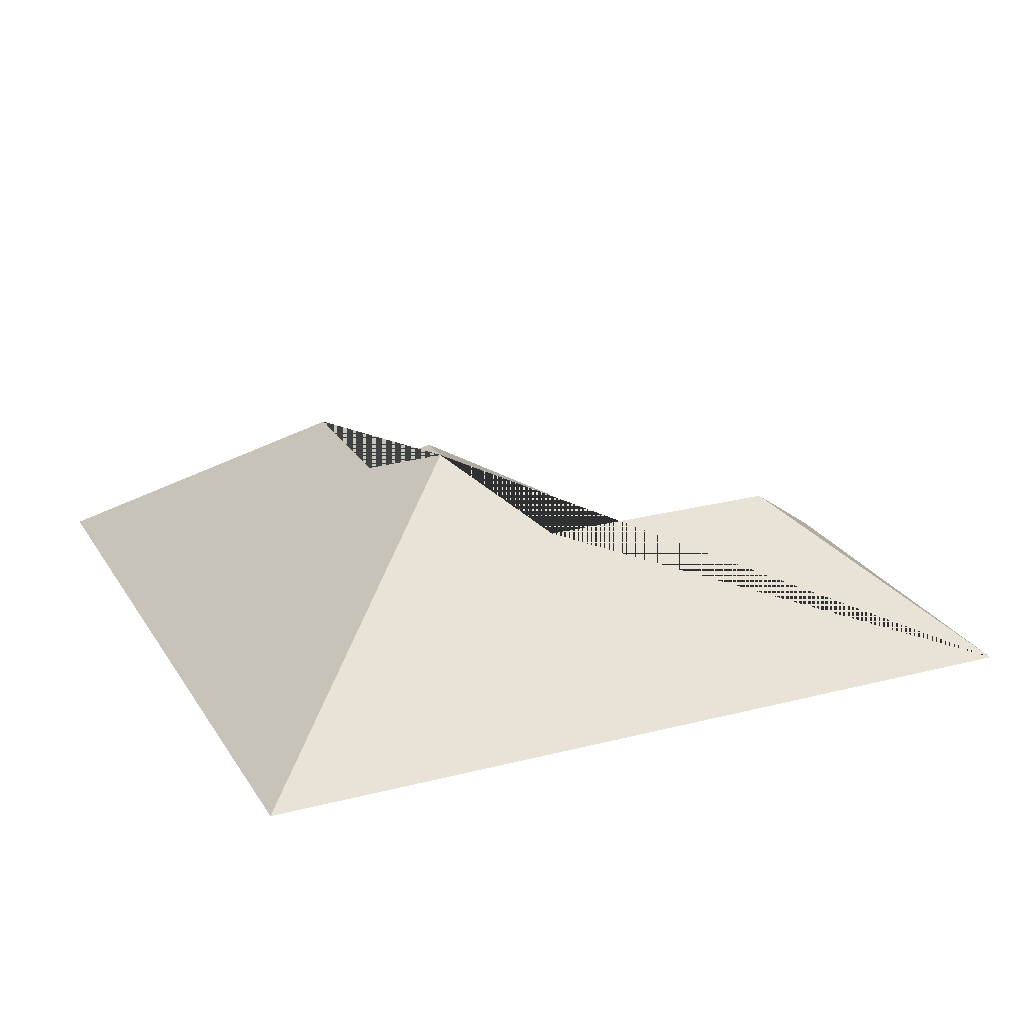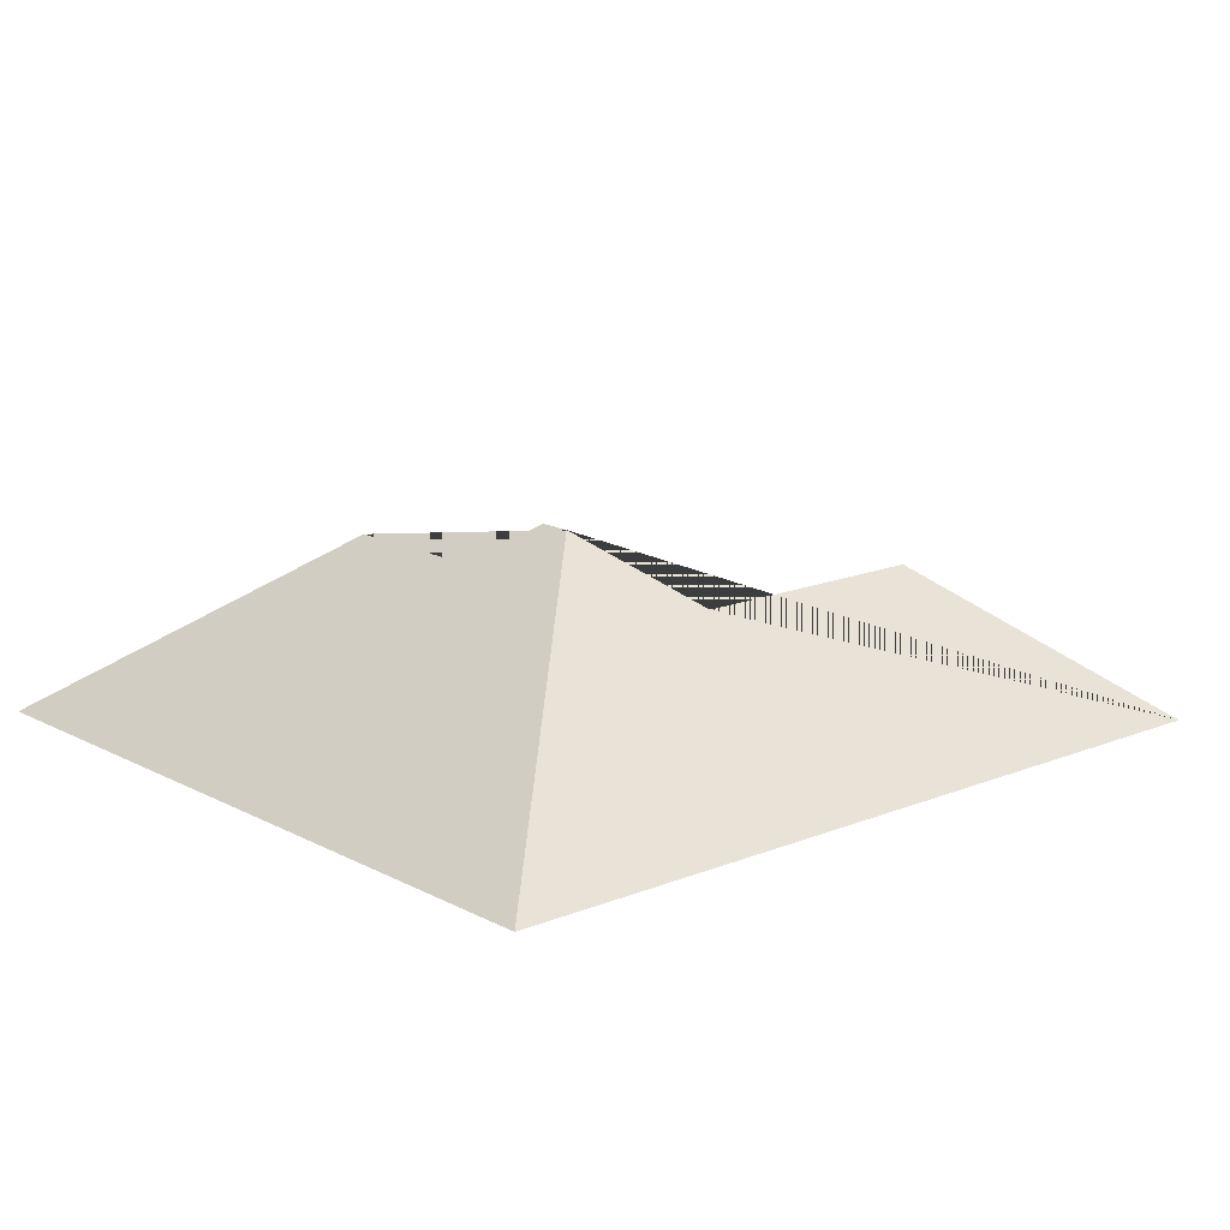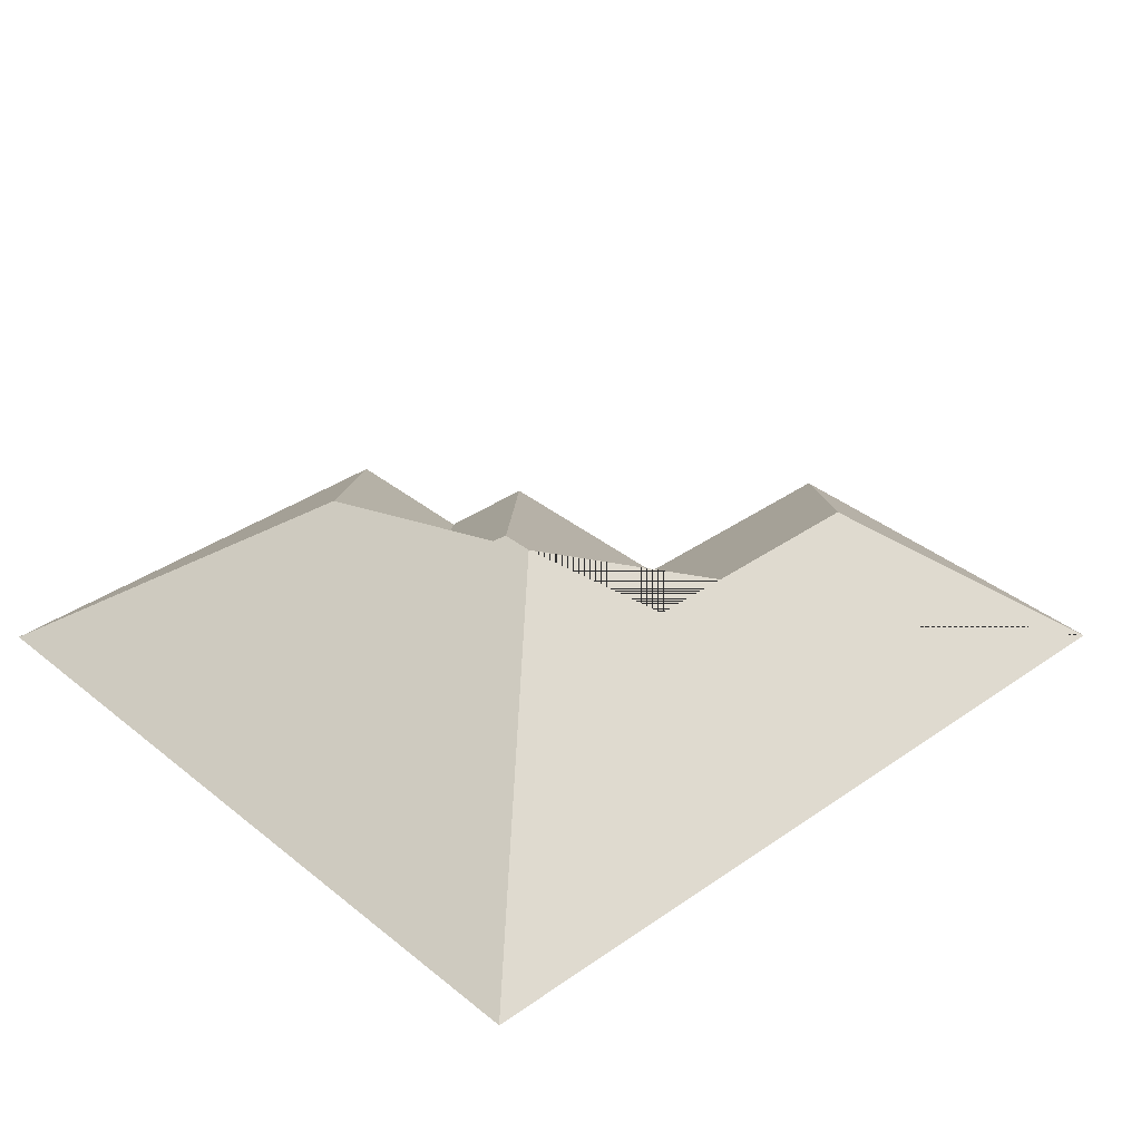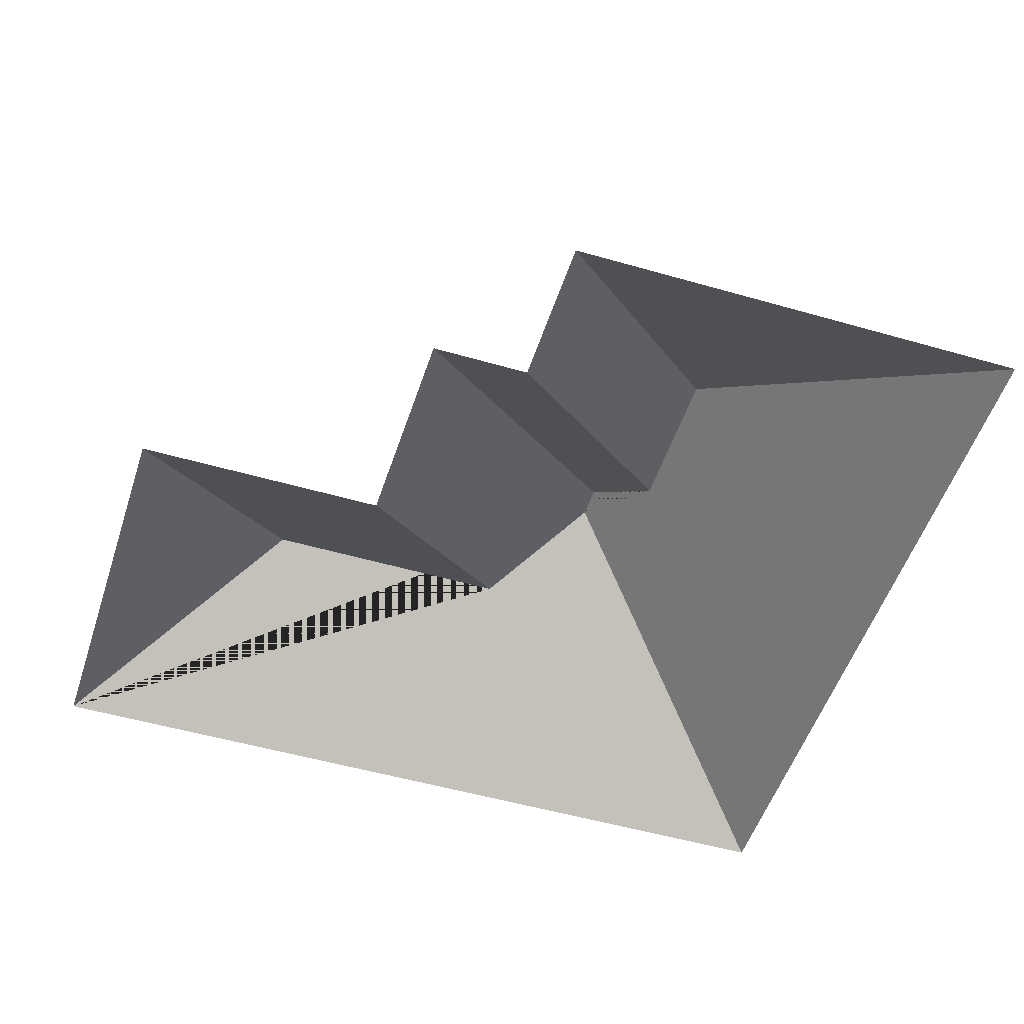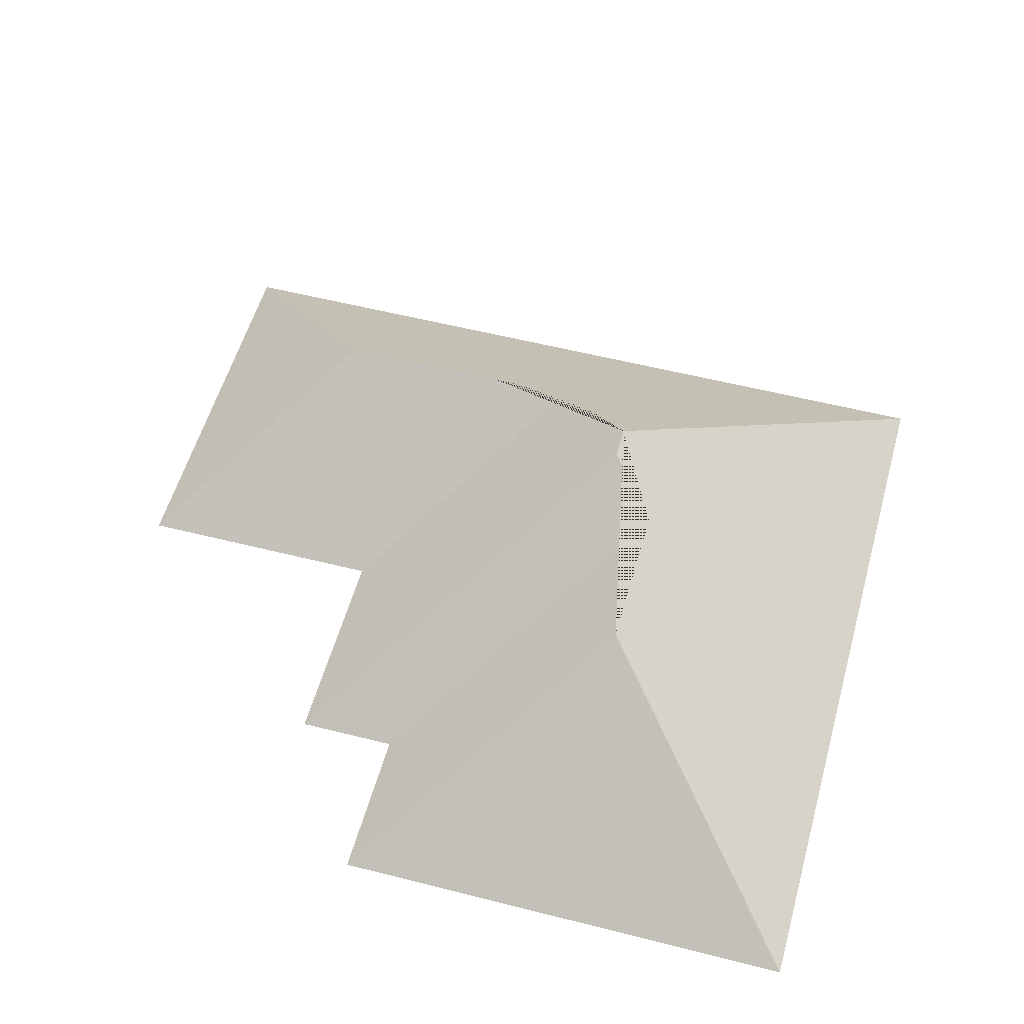
<metadata>
{"format":"obj","ext":"obj","renderer":"f3d","projection":"perspective","resolution":1024,"background":"white","views":[{"elev":23.6,"azim":79.4,"up":"+Y"},{"elev":15.1,"azim":61.8,"up":"+Y"},{"elev":35.8,"azim":60.2,"up":"+Y"},{"elev":-50.6,"azim":-94.5,"up":"+Y"},{"elev":53.7,"azim":-61.6,"up":"+Y"}]}
</metadata>
<code>
o BK39_500_013029_0031_roof
v 14.39 75 -162.2
v 48.26 75 -16.82
v 61.95 75 -173.4
v 54.74 75 -204
v 106 132.9 -109
v 102.8 75 -297.7
v 121.1 75 -219.7
v 153.6 132.9 -120.1
v 165.6 145 -139.3
v 175.7 145 -141.6
v 179 122.5 -254.1
v 197.2 122.4 -176.1
v 224.3 75 -326
v 283.5 75 -71.62
v 14.39 0 -162.2
v 48.26 0 -16.82
v 283.5 0 -71.62
v 224.3 0 -326
v 102.8 0 -297.7
v 121.1 0 -219.7
v 54.74 0 -204
v 61.95 0 -173.4
f 11 6 13
f 13 14 10 12 11
f 10 9 8 5 2 14
f 2 1 5
f 1 3 8 5
f 3 4 9 8
f 4 7 12 10 9
f 7 6 11 12

</code>
